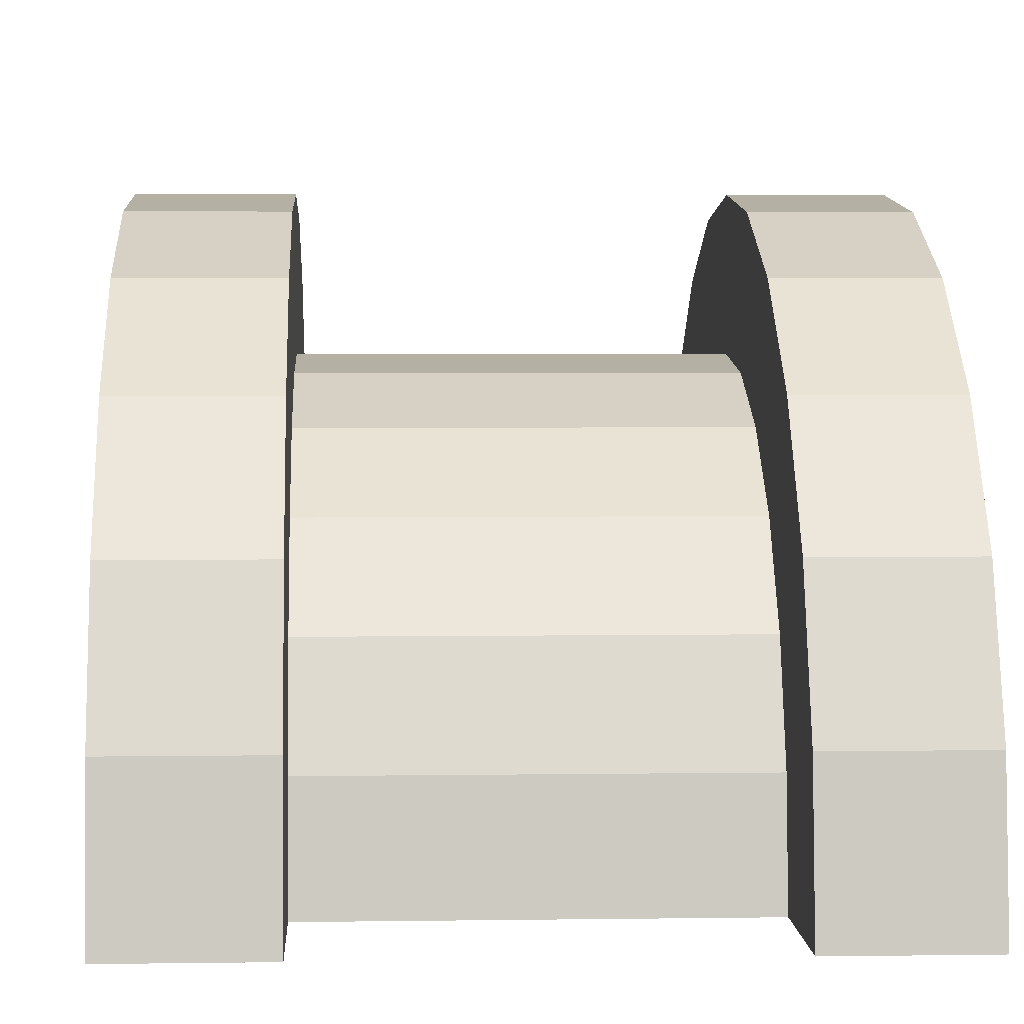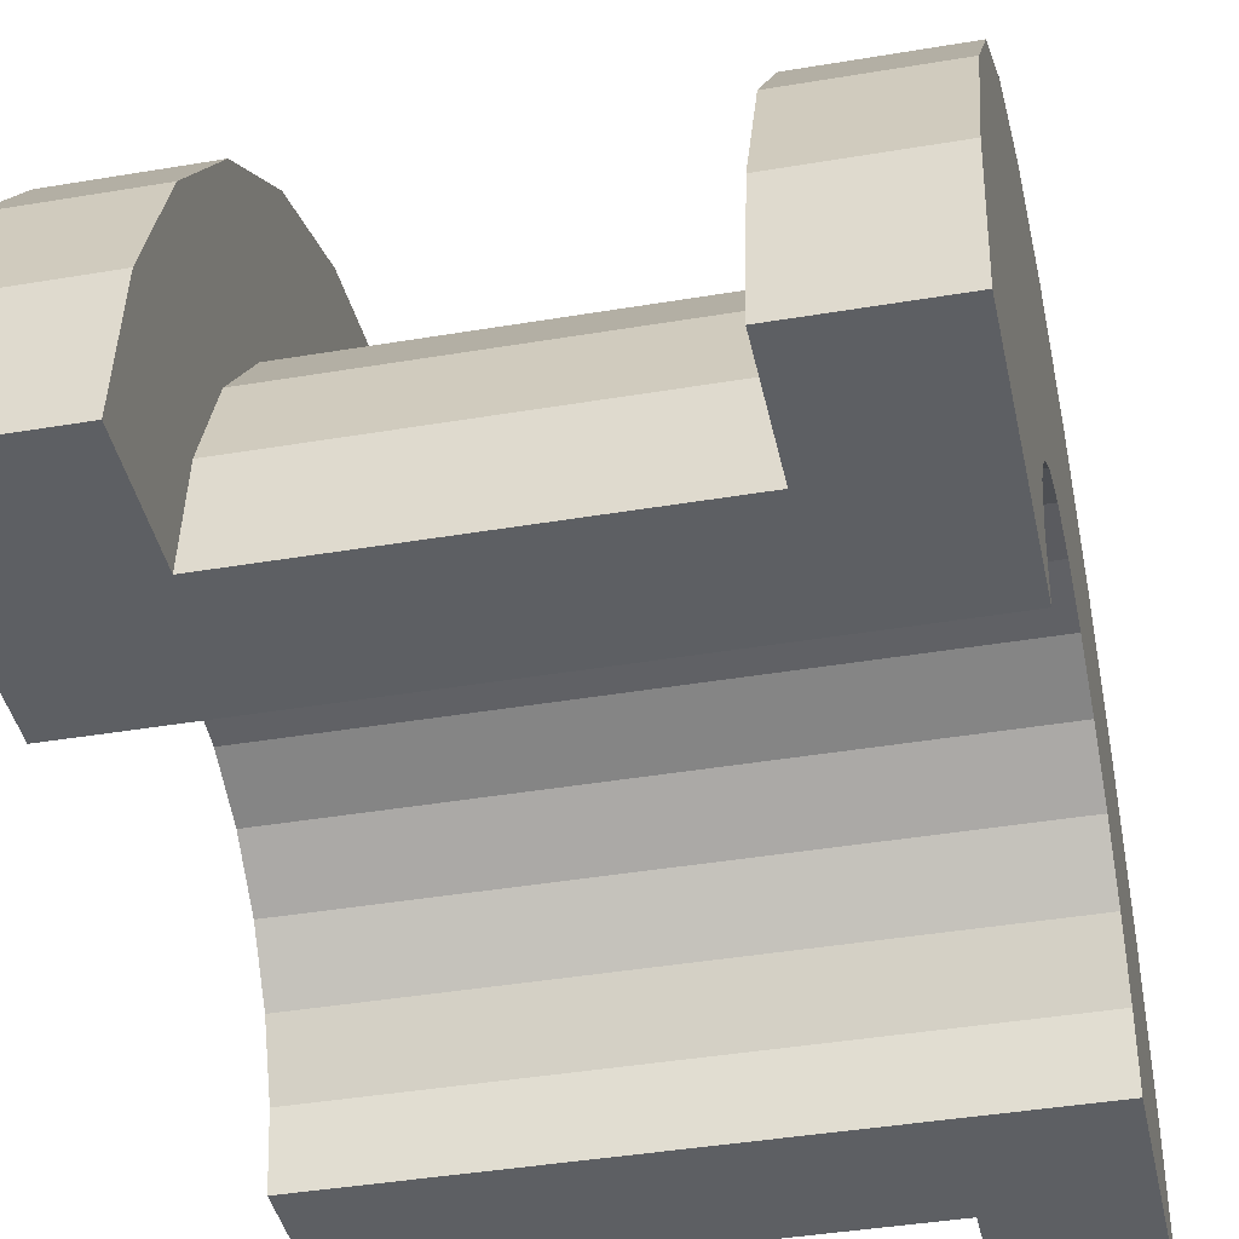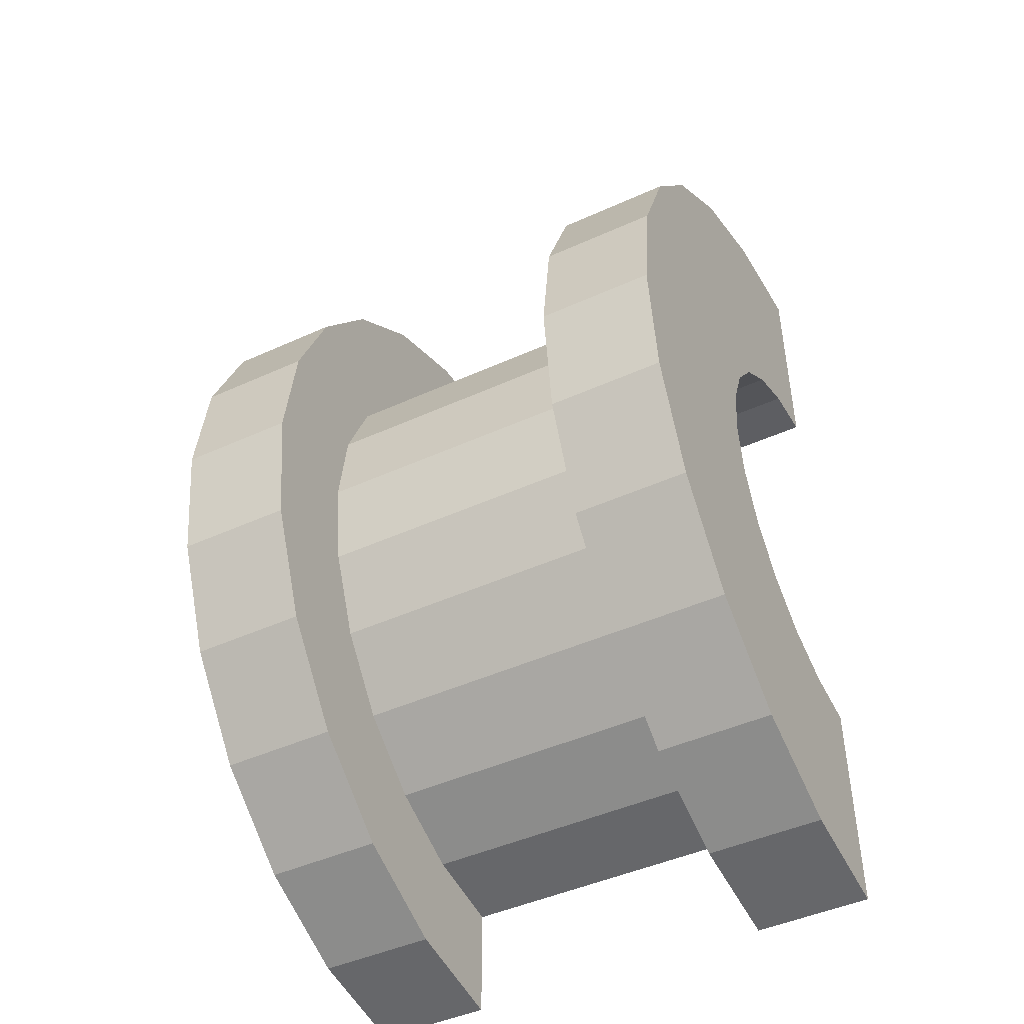
<metadata>
{"format":"obj","ext":"obj","renderer":"f3d","projection":"perspective","resolution":1024,"background":"white","views":[{"elev":4.0,"azim":-2.8,"up":"+Z"},{"elev":-40.3,"azim":11.8,"up":"+Z"},{"elev":-45.9,"azim":27.5,"up":"+Y"}]}
</metadata>
<code>
v 5.583 0.7765 2.898
v 8.292 0 3
v 8.292 0.7765 2.898
v 8.292 0 3
v 5.583 0.7765 2.898
v 5.583 0 3
v 8.292 3 0
v 5.583 3 0
v 8.292 3 0
v 5.583 3 0
v 8.292 3 0
v 5.583 3 0
v 5.583 -2.898 0.7765
v 8.292 -3 0
v 8.292 -2.898 0.7765
v 8.292 -3 0
v 5.583 -2.898 0.7765
v 5.583 -3 0
v 8.292 2.598 1.5
v 5.583 2.121 2.121
v 8.292 2.121 2.121
v 5.583 2.121 2.121
v 8.292 2.598 1.5
v 5.583 2.598 1.5
v 5.583 2.121 2.121
v 8.292 1.5 2.598
v 8.292 2.121 2.121
v 8.292 1.5 2.598
v 5.583 2.121 2.121
v 5.583 1.5 2.598
v 8.292 2.898 0.7765
v 5.583 2.598 1.5
v 8.292 2.598 1.5
v 5.583 2.598 1.5
v 8.292 2.898 0.7765
v 5.583 2.898 0.7765
v 5.583 -2.598 1.5
v 8.292 -2.121 2.121
v 5.583 -2.121 2.121
v 8.292 -2.121 2.121
v 5.583 -2.598 1.5
v 8.292 -2.598 1.5
v 4.583 1.932 0.5176
v 4.583 3.864 1.035
v 4.583 4 0
v 4.583 3.864 1.035
v 4.583 1.932 0.5176
v 4.583 3.464 2
v 4.583 1.932 0.5176
v 4.583 4 0
v 4.583 2 0
v 4.583 1.732 1
v 4.583 3.464 2
v 4.583 1.932 0.5176
v 4.583 3.464 2
v 4.583 1.732 1
v 4.583 2.828 2.828
v 4.583 1.414 1.414
v 4.583 2.828 2.828
v 4.583 1.732 1
v 4.583 2.828 2.828
v 4.583 1.414 1.414
v 4.583 2 3.464
v 4.583 1 1.732
v 4.583 2 3.464
v 4.583 1.414 1.414
v 4.583 2 3.464
v 4.583 1 1.732
v 4.583 1.035 3.864
v 4.583 0.5176 1.932
v 4.583 1.035 3.864
v 4.583 1 1.732
v 4.583 0 2
v 4.583 1.035 3.864
v 4.583 0.5176 1.932
v 4.583 0 2
v 4.583 0 4
v 4.583 1.035 3.864
v 4.583 -0.5176 1.932
v 4.583 0 4
v 4.583 0 2
v 4.583 -1.035 3.864
v 4.583 -0.5176 1.932
v 4.583 -1 1.732
v 4.583 -0.5176 1.932
v 4.583 -1.035 3.864
v 4.583 0 4
v 4.583 -2 3.464
v 4.583 -1 1.732
v 4.583 -1.414 1.414
v 4.583 -2.828 2.828
v 4.583 -1.414 1.414
v 4.583 -1.732 1
v 4.583 -3.464 2
v 4.583 -1.732 1
v 4.583 -1.932 0.5176
v 4.583 -1 1.732
v 4.583 -2 3.464
v 4.583 -1.035 3.864
v 4.583 -3.864 1.035
v 4.583 -1.932 0.5176
v 4.583 -2 0
v 4.583 -1.414 1.414
v 4.583 -2.828 2.828
v 4.583 -2 3.464
v 4.583 -1.732 1
v 4.583 -3.464 2
v 4.583 -2.828 2.828
v 4.583 -1.932 0.5176
v 4.583 -3.864 1.035
v 4.583 -3.464 2
v 4.583 -3.864 1.035
v 4.583 -2 0
v 4.583 -4 0
v 5.583 1.5 2.598
v 8.292 0.7765 2.898
v 8.292 1.5 2.598
v 8.292 0.7765 2.898
v 5.583 1.5 2.598
v 5.583 0.7765 2.898
v 8.292 3 0
v 5.583 2.898 0.7765
v 8.292 2.898 0.7765
v 5.583 2.898 0.7765
v 8.292 3 0
v 5.583 3 0
v 5.583 -3 0
v 8.292 -3 0
v 5.583 -3 0
v 8.292 -3 0
v 5.583 -3 0
v 8.292 -3 0
v 5.583 -2.898 0.7765
v 8.292 -2.598 1.5
v 5.583 -2.598 1.5
v 8.292 -2.598 1.5
v 5.583 -2.898 0.7765
v 8.292 -2.898 0.7765
v 5.583 -1.5 2.598
v 8.292 -2.121 2.121
v 8.292 -1.5 2.598
v 8.292 -2.121 2.121
v 5.583 -1.5 2.598
v 5.583 -2.121 2.121
v 5.583 0 3
v 8.292 -0.7765 2.898
v 8.292 0 3
v 8.292 -0.7765 2.898
v 5.583 0 3
v 5.583 -0.7765 2.898
v 5.583 -0.7765 2.898
v 8.292 -1.5 2.598
v 8.292 -0.7765 2.898
v 8.292 -1.5 2.598
v 5.583 -0.7765 2.898
v 5.583 -1.5 2.598
v 4.583 0 2
v 9.292 0.5176 1.932
v 9.292 0 2
v 9.292 0.5176 1.932
v 4.583 0 2
v 4.583 0.5176 1.932
v 9.292 2 0
v 9.292 2 0
v 4.583 2 0
v 9.292 -2 0
v 4.583 -1.932 0.5176
v 9.292 -1.932 0.5176
v 4.583 -1.932 0.5176
v 9.292 -2 0
v 4.583 -2 0
v 9.292 -2 0
v 9.292 -2 0
v 4.583 -2 0
v 4.583 -1.414 1.414
v 9.292 -1 1.732
v 9.292 -1.414 1.414
v 9.292 -1 1.732
v 4.583 -1.414 1.414
v 4.583 -1 1.732
v 4.583 1.732 1
v 9.292 1.414 1.414
v 4.583 1.414 1.414
v 9.292 1.414 1.414
v 4.583 1.732 1
v 9.292 1.732 1
v 4.583 1.932 0.5176
v 9.292 2 0
v 9.292 1.932 0.5176
v 9.292 2 0
v 4.583 1.932 0.5176
v 4.583 2 0
v 4.583 -0.5176 1.932
v 9.292 0 2
v 9.292 -0.5176 1.932
v 9.292 0 2
v 4.583 -0.5176 1.932
v 4.583 0 2
v 4.583 1 1.732
v 9.292 1.414 1.414
v 9.292 1 1.732
v 9.292 1.414 1.414
v 4.583 1 1.732
v 4.583 1.414 1.414
v 4.583 0.5176 1.932
v 9.292 1 1.732
v 9.292 0.5176 1.932
v 9.292 1 1.732
v 4.583 0.5176 1.932
v 4.583 1 1.732
v 4.583 1.932 0.5176
v 9.292 1.732 1
v 4.583 1.732 1
v 9.292 1.732 1
v 4.583 1.932 0.5176
v 9.292 1.932 0.5176
v 9.292 -1.732 1
v 4.583 -1.414 1.414
v 9.292 -1.414 1.414
v 4.583 -1.414 1.414
v 9.292 -1.732 1
v 4.583 -1.732 1
v 4.583 -1 1.732
v 9.292 -0.5176 1.932
v 9.292 -1 1.732
v 9.292 -0.5176 1.932
v 4.583 -1 1.732
v 4.583 -0.5176 1.932
v 9.292 -1.932 0.5176
v 4.583 -1.732 1
v 9.292 -1.732 1
v 4.583 -1.732 1
v 9.292 -1.932 0.5176
v 4.583 -1.932 0.5176
v 4.583 -3.864 1.035
v 5.583 -3.464 2
v 4.583 -3.464 2
v 5.583 -3.464 2
v 4.583 -3.864 1.035
v 5.583 -3.864 1.035
v 5.583 4 0
v 4.583 4 0
v 5.583 4 0
v 5.583 3.864 1.035
v 4.583 3.464 2
v 5.583 3.464 2
v 4.583 3.464 2
v 5.583 3.864 1.035
v 4.583 3.864 1.035
v 5.583 3.464 2
v 4.583 2.828 2.828
v 5.583 2.828 2.828
v 4.583 2.828 2.828
v 5.583 3.464 2
v 4.583 3.464 2
v 4.583 -3.464 2
v 5.583 -2.828 2.828
v 4.583 -2.828 2.828
v 5.583 -2.828 2.828
v 4.583 -3.464 2
v 5.583 -3.464 2
v 4.583 -2 3.464
v 5.583 -2.828 2.828
v 5.583 -2 3.464
v 5.583 -2.828 2.828
v 4.583 -2 3.464
v 4.583 -2.828 2.828
v 4.583 1.035 3.864
v 5.583 0 4
v 5.583 1.035 3.864
v 5.583 0 4
v 4.583 1.035 3.864
v 4.583 0 4
v 4.583 2.828 2.828
v 5.583 2 3.464
v 5.583 2.828 2.828
v 5.583 2 3.464
v 4.583 2.828 2.828
v 4.583 2 3.464
v 5.583 4 0
v 4.583 3.864 1.035
v 5.583 3.864 1.035
v 4.583 3.864 1.035
v 5.583 4 0
v 4.583 4 0
v 5.583 -4 0
v 4.583 -4 0
v 5.583 -4 0
v 4.583 -3.864 1.035
v 5.583 -4 0
v 5.583 -3.864 1.035
v 5.583 -4 0
v 4.583 -3.864 1.035
v 4.583 -4 0
v 4.583 0 4
v 5.583 -1.035 3.864
v 5.583 0 4
v 5.583 -1.035 3.864
v 4.583 0 4
v 4.583 -1.035 3.864
v 5.583 3.864 1.035
v 5.583 2.898 0.7765
v 5.583 3 0
v 5.583 2.598 1.5
v 5.583 3.464 2
v 5.583 2.828 2.828
v 5.583 3.464 2
v 5.583 2.598 1.5
v 5.583 2.898 0.7765
v 5.583 2.828 2.828
v 5.583 2.121 2.121
v 5.583 2.598 1.5
v 5.583 2 3.464
v 5.583 2.121 2.121
v 5.583 2.828 2.828
v 5.583 2 3.464
v 5.583 1.5 2.598
v 5.583 2.121 2.121
v 5.583 1.035 3.864
v 5.583 1.5 2.598
v 5.583 2 3.464
v 5.583 1.035 3.864
v 5.583 0.7765 2.898
v 5.583 1.5 2.598
v 5.583 0 4
v 5.583 0.7765 2.898
v 5.583 1.035 3.864
v 5.583 0 4
v 5.583 0 3
v 5.583 0.7765 2.898
v 5.583 0 4
v 5.583 -0.7765 2.898
v 5.583 0 3
v 5.583 -1.035 3.864
v 5.583 -0.7765 2.898
v 5.583 0 4
v 5.583 -1.035 3.864
v 5.583 -1.5 2.598
v 5.583 -0.7765 2.898
v 5.583 -2 3.464
v 5.583 -1.5 2.598
v 5.583 -1.035 3.864
v 5.583 -2 3.464
v 5.583 -2.121 2.121
v 5.583 -1.5 2.598
v 5.583 -2.828 2.828
v 5.583 -2.121 2.121
v 5.583 -2 3.464
v 5.583 -2.121 2.121
v 5.583 -2.828 2.828
v 5.583 -2.598 1.5
v 5.583 -3.464 2
v 5.583 -2.598 1.5
v 5.583 -2.828 2.828
v 5.583 -2.598 1.5
v 5.583 -3.464 2
v 5.583 -2.898 0.7765
v 5.583 -3.864 1.035
v 5.583 -2.898 0.7765
v 5.583 -3.464 2
v 5.583 -2.898 0.7765
v 5.583 -3.864 1.035
v 5.583 -3 0
v 5.583 -4 0
v 5.583 -3 0
v 5.583 -3.864 1.035
v 5.583 -3 0
v 5.583 -4 0
v 5.583 -3 0
v 5.583 -3 0
v 5.583 -4 0
v 5.583 -4 0
v 5.583 3 0
v 5.583 4 0
v 5.583 3.864 1.035
v 5.583 2.898 0.7765
v 5.583 3.864 1.035
v 5.583 3.464 2
v 5.583 4 0
v 5.583 3 0
v 5.583 4 0
v 5.583 4 0
v 5.583 3 0
v 5.583 3 0
v 4.583 2 3.464
v 5.583 1.035 3.864
v 5.583 2 3.464
v 5.583 1.035 3.864
v 4.583 2 3.464
v 4.583 1.035 3.864
v 4.583 -1.035 3.864
v 5.583 -2 3.464
v 5.583 -1.035 3.864
v 5.583 -2 3.464
v 4.583 -1.035 3.864
v 4.583 -2 3.464
v 8.292 2 3.464
v 9.292 1.035 3.864
v 9.292 2 3.464
v 9.292 1.035 3.864
v 8.292 2 3.464
v 8.292 1.035 3.864
v 8.292 -3.864 1.035
v 9.292 -3.464 2
v 8.292 -3.464 2
v 9.292 -3.464 2
v 8.292 -3.864 1.035
v 9.292 -3.864 1.035
v 9.292 4 0
v 8.292 4 0
v 9.292 4 0
v 8.292 4 0
v 9.292 4 0
v 8.292 4 0
v 9.292 3.864 1.035
v 8.292 3.464 2
v 9.292 3.464 2
v 8.292 3.464 2
v 9.292 3.864 1.035
v 8.292 3.864 1.035
v 9.292 3.464 2
v 8.292 2.828 2.828
v 9.292 2.828 2.828
v 8.292 2.828 2.828
v 9.292 3.464 2
v 8.292 3.464 2
v 8.292 -3.464 2
v 9.292 -2.828 2.828
v 8.292 -2.828 2.828
v 9.292 -2.828 2.828
v 8.292 -3.464 2
v 9.292 -3.464 2
v 8.292 -4 0
v 8.292 -3 0
v 8.292 -3 0
v 8.292 -3 0
v 8.292 -3.864 1.035
v 8.292 -3.464 2
v 8.292 -4 0
v 8.292 -3 0
v 8.292 -4 0
v 8.292 -3 0
v 8.292 -4 0
v 8.292 -3.864 1.035
v 8.292 3 0
v 8.292 4 0
v 8.292 4 0
v 8.292 4 0
v 8.292 2.898 0.7765
v 8.292 3.864 1.035
v 8.292 3 0
v 8.292 4 0
v 8.292 3 0
v 8.292 4 0
v 8.292 3 0
v 8.292 2.898 0.7765
v 8.292 3.864 1.035
v 8.292 2.898 0.7765
v 8.292 3.464 2
v 8.292 2.598 1.5
v 8.292 3.464 2
v 8.292 2.898 0.7765
v 8.292 3.464 2
v 8.292 2.598 1.5
v 8.292 2.828 2.828
v 8.292 2.121 2.121
v 8.292 2.828 2.828
v 8.292 2.598 1.5
v 8.292 2.121 2.121
v 8.292 2 3.464
v 8.292 2.828 2.828
v 8.292 1.5 2.598
v 8.292 2 3.464
v 8.292 2.121 2.121
v 8.292 1.5 2.598
v 8.292 1.035 3.864
v 8.292 2 3.464
v 8.292 0.7765 2.898
v 8.292 1.035 3.864
v 8.292 1.5 2.598
v 8.292 0 3
v 8.292 1.035 3.864
v 8.292 0.7765 2.898
v 8.292 0 3
v 8.292 0 4
v 8.292 1.035 3.864
v 8.292 -0.7765 2.898
v 8.292 0 4
v 8.292 0 3
v 8.292 -0.7765 2.898
v 8.292 -1.035 3.864
v 8.292 0 4
v 8.292 -1.5 2.598
v 8.292 -1.035 3.864
v 8.292 -0.7765 2.898
v 8.292 -1.5 2.598
v 8.292 -2 3.464
v 8.292 -1.035 3.864
v 8.292 -2.121 2.121
v 8.292 -2 3.464
v 8.292 -1.5 2.598
v 8.292 -2.828 2.828
v 8.292 -2.121 2.121
v 8.292 -2.598 1.5
v 8.292 -2.121 2.121
v 8.292 -2.828 2.828
v 8.292 -2 3.464
v 8.292 -3.464 2
v 8.292 -2.598 1.5
v 8.292 -2.898 0.7765
v 8.292 -3.464 2
v 8.292 -2.898 0.7765
v 8.292 -3 0
v 8.292 -2.598 1.5
v 8.292 -3.464 2
v 8.292 -2.828 2.828
v 8.292 -2 3.464
v 9.292 -2.828 2.828
v 9.292 -2 3.464
v 9.292 -2.828 2.828
v 8.292 -2 3.464
v 8.292 -2.828 2.828
v 8.292 1.035 3.864
v 9.292 0 4
v 9.292 1.035 3.864
v 9.292 0 4
v 8.292 1.035 3.864
v 8.292 0 4
v 8.292 2.828 2.828
v 9.292 2 3.464
v 9.292 2.828 2.828
v 9.292 2 3.464
v 8.292 2.828 2.828
v 8.292 2 3.464
v 9.292 4 0
v 8.292 3.864 1.035
v 9.292 3.864 1.035
v 8.292 3.864 1.035
v 9.292 4 0
v 8.292 4 0
v 8.292 -4 0
v 9.292 -4 0
v 8.292 -4 0
v 9.292 -4 0
v 8.292 -4 0
v 9.292 -4 0
v 8.292 -3.864 1.035
v 9.292 -4 0
v 9.292 -3.864 1.035
v 9.292 -4 0
v 8.292 -3.864 1.035
v 8.292 -4 0
v 8.292 0 4
v 9.292 -1.035 3.864
v 9.292 0 4
v 9.292 -1.035 3.864
v 8.292 0 4
v 8.292 -1.035 3.864
v 9.292 1.414 1.414
v 9.292 2.828 2.828
v 9.292 2 3.464
v 9.292 2.828 2.828
v 9.292 1.932 0.5176
v 9.292 2 0
v 9.292 2.828 2.828
v 9.292 1.732 1
v 9.292 1.932 0.5176
v 9.292 2.828 2.828
v 9.292 1.414 1.414
v 9.292 1.732 1
v 9.292 1 1.732
v 9.292 2 3.464
v 9.292 1.035 3.864
v 9.292 2 3.464
v 9.292 1 1.732
v 9.292 1.414 1.414
v 9.292 1.035 3.864
v 9.292 0.5176 1.932
v 9.292 1 1.732
v 9.292 0 4
v 9.292 0.5176 1.932
v 9.292 1.035 3.864
v 9.292 0 4
v 9.292 0 2
v 9.292 0.5176 1.932
v 9.292 0 4
v 9.292 -0.5176 1.932
v 9.292 0 2
v 9.292 -1.035 3.864
v 9.292 -0.5176 1.932
v 9.292 0 4
v 9.292 -0.5176 1.932
v 9.292 -1.035 3.864
v 9.292 -1 1.732
v 9.292 -2 3.464
v 9.292 -1 1.732
v 9.292 -1.035 3.864
v 9.292 -1 1.732
v 9.292 -2 3.464
v 9.292 -1.414 1.414
v 9.292 -2.828 2.828
v 9.292 -1.414 1.414
v 9.292 -2 3.464
v 9.292 -1.414 1.414
v 9.292 -2.828 2.828
v 9.292 -1.732 1
v 9.292 -3.464 2
v 9.292 -1.732 1
v 9.292 -2.828 2.828
v 9.292 -1.732 1
v 9.292 -3.464 2
v 9.292 -1.932 0.5176
v 9.292 -3.864 1.035
v 9.292 -1.932 0.5176
v 9.292 -3.464 2
v 9.292 -1.932 0.5176
v 9.292 -3.864 1.035
v 9.292 -2 0
v 9.292 -4 0
v 9.292 -2 0
v 9.292 -3.864 1.035
v 9.292 -2 0
v 9.292 -4 0
v 9.292 -2 0
v 9.292 -2 0
v 9.292 -4 0
v 9.292 -4 0
v 9.292 2 0
v 9.292 4 0
v 9.292 3.864 1.035
v 9.292 2 0
v 9.292 3.864 1.035
v 9.292 3.464 2
v 9.292 2 0
v 9.292 3.464 2
v 9.292 2.828 2.828
v 9.292 4 0
v 9.292 2 0
v 9.292 4 0
v 9.292 4 0
v 9.292 2 0
v 9.292 2 0
v 8.292 -1.035 3.864
v 9.292 -2 3.464
v 9.292 -1.035 3.864
v 9.292 -2 3.464
v 8.292 -1.035 3.864
v 8.292 -2 3.464
v 9.292 2 0
v 8.292 3 0
v 9.292 4 0
v 9.292 2 0
v 5.583 3 0
v 8.292 3 0
v 4.583 2 0
v 5.583 3 0
v 9.292 2 0
v 4.583 4 0
v 5.583 3 0
v 4.583 2 0
v 5.583 3 0
v 4.583 4 0
v 5.583 4 0
v 9.292 4 0
v 8.292 3 0
v 8.292 4 0
v 5.583 -4 0
v 4.583 -4 0
v 5.583 -3 0
v 8.292 -3 0
v 9.292 -4 0
v 8.292 -4 0
v 9.292 -4 0
v 8.292 -3 0
v 9.292 -2 0
v 5.583 -3 0
v 9.292 -2 0
v 8.292 -3 0
v 5.583 -3 0
v 4.583 -2 0
v 9.292 -2 0
v 4.583 -2 0
v 5.583 -3 0
v 4.583 -4 0
f 1 2 3
f 4 5 6
f 7 8 9
f 10 11 12
f 13 14 15
f 16 17 18
f 19 20 21
f 22 23 24
f 25 26 27
f 28 29 30
f 31 32 33
f 34 35 36
f 37 38 39
f 40 41 42
f 43 44 45
f 46 47 48
f 49 50 51
f 52 53 54
f 55 56 57
f 58 59 60
f 61 62 63
f 64 65 66
f 67 68 69
f 70 71 72
f 73 74 75
f 76 77 78
f 79 80 81
f 82 83 84
f 85 86 87
f 88 89 90
f 91 92 93
f 94 95 96
f 97 98 99
f 100 101 102
f 103 104 105
f 106 107 108
f 109 110 111
f 112 113 114
f 115 116 117
f 118 119 120
f 121 122 123
f 124 125 126
f 127 128 129
f 130 131 132
f 133 134 135
f 136 137 138
f 139 140 141
f 142 143 144
f 145 146 147
f 148 149 150
f 151 152 153
f 154 155 156
f 157 158 159
f 160 161 162
f 163 164 165
f 166 167 168
f 169 170 171
f 172 173 174
f 175 176 177
f 178 179 180
f 181 182 183
f 184 185 186
f 187 188 189
f 190 191 192
f 193 194 195
f 196 197 198
f 199 200 201
f 202 203 204
f 205 206 207
f 208 209 210
f 211 212 213
f 214 215 216
f 217 218 219
f 220 221 222
f 223 224 225
f 226 227 228
f 229 230 231
f 232 233 234
f 235 236 237
f 238 239 240
f 241 242 243
f 244 245 246
f 247 248 249
f 250 251 252
f 253 254 255
f 256 257 258
f 259 260 261
f 262 263 264
f 265 266 267
f 268 269 270
f 271 272 273
f 274 275 276
f 277 278 279
f 280 281 282
f 283 284 285
f 286 287 288
f 289 290 291
f 292 293 294
f 295 296 297
f 298 299 300
f 301 302 303
f 304 305 306
f 307 308 309
f 310 311 312
f 313 314 315
f 316 317 318
f 319 320 321
f 322 323 324
f 325 326 327
f 328 329 330
f 331 332 333
f 334 335 336
f 337 338 339
f 340 341 342
f 343 344 345
f 346 347 348
f 349 350 351
f 352 353 354
f 355 356 357
f 358 359 360
f 361 362 363
f 364 365 366
f 367 368 369
f 370 371 372
f 373 374 375
f 376 377 378
f 379 380 381
f 382 383 384
f 385 386 387
f 388 389 390
f 391 392 393
f 394 395 396
f 397 398 399
f 400 401 402
f 403 404 405
f 406 407 408
f 409 410 411
f 412 413 414
f 415 416 417
f 418 419 420
f 421 422 423
f 424 425 426
f 427 428 429
f 430 431 432
f 433 434 435
f 436 437 438
f 439 440 441
f 442 443 444
f 445 446 447
f 448 449 450
f 451 452 453
f 454 455 456
f 457 458 459
f 460 461 462
f 463 464 465
f 466 467 468
f 469 470 471
f 472 473 474
f 475 476 477
f 478 479 480
f 481 482 483
f 484 485 486
f 487 488 489
f 490 491 492
f 493 494 495
f 496 497 498
f 499 500 501
f 502 503 504
f 505 506 507
f 508 509 510
f 511 512 513
f 514 515 516
f 517 518 519
f 520 521 522
f 523 524 525
f 526 527 528
f 529 530 531
f 532 533 534
f 535 536 537
f 538 539 540
f 541 542 543
f 544 545 546
f 547 548 549
f 550 551 552
f 553 554 555
f 556 557 558
f 559 560 561
f 562 563 564
f 565 566 567
f 568 569 570
f 571 572 573
f 574 575 576
f 577 578 579
f 580 581 582
f 583 584 585
f 586 587 588
f 589 590 591
f 592 593 594
f 595 596 597
f 598 599 600
f 601 602 603
f 604 605 606
f 607 608 609
f 610 611 612
f 613 614 615
f 616 617 618
f 619 620 621
f 622 623 624
f 625 626 627
f 628 629 630
f 631 632 633
f 634 635 636
f 637 638 639
f 640 641 642
f 643 644 645
f 646 647 648
f 649 650 651
f 652 653 654
f 655 656 657
f 658 659 660
f 661 662 663
f 664 665 666
f 667 668 669
f 670 671 672
f 673 674 675
f 676 677 678
f 679 680 681
f 682 683 684

</code>
